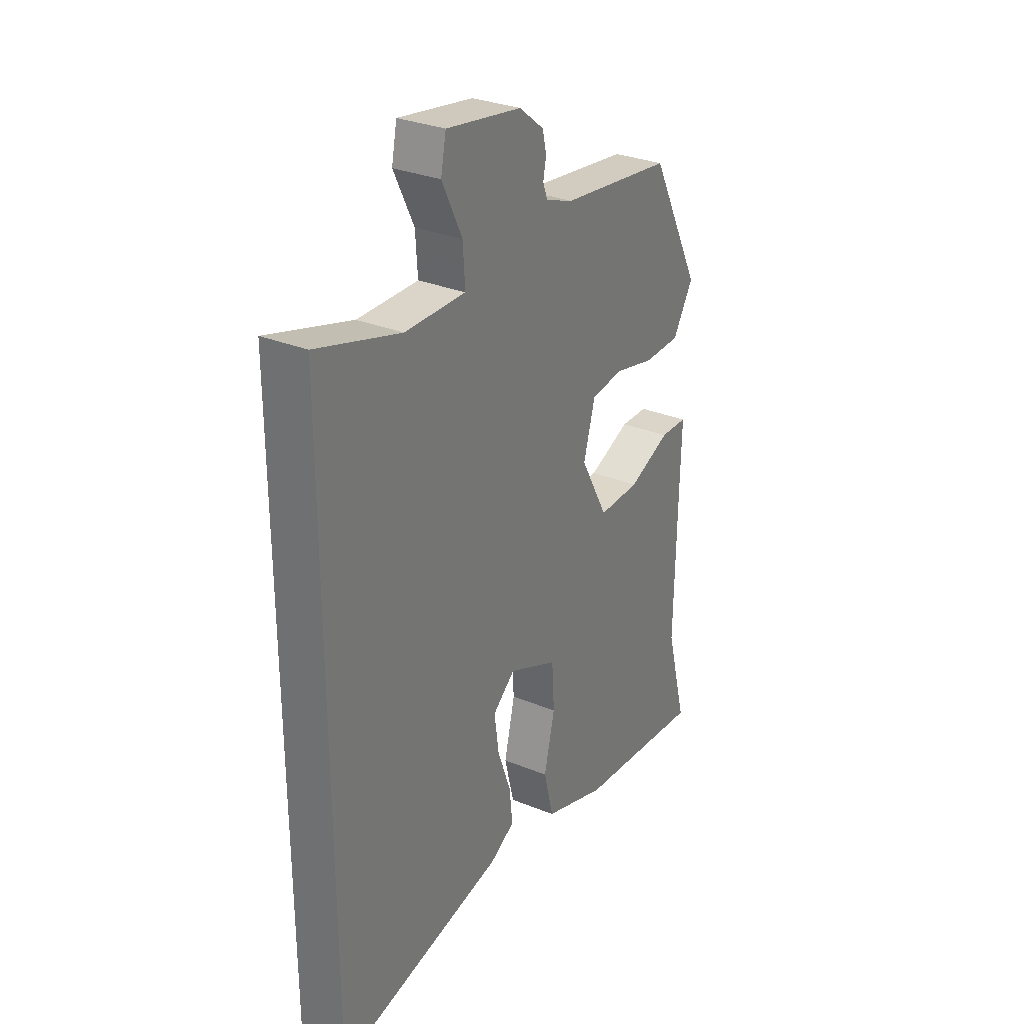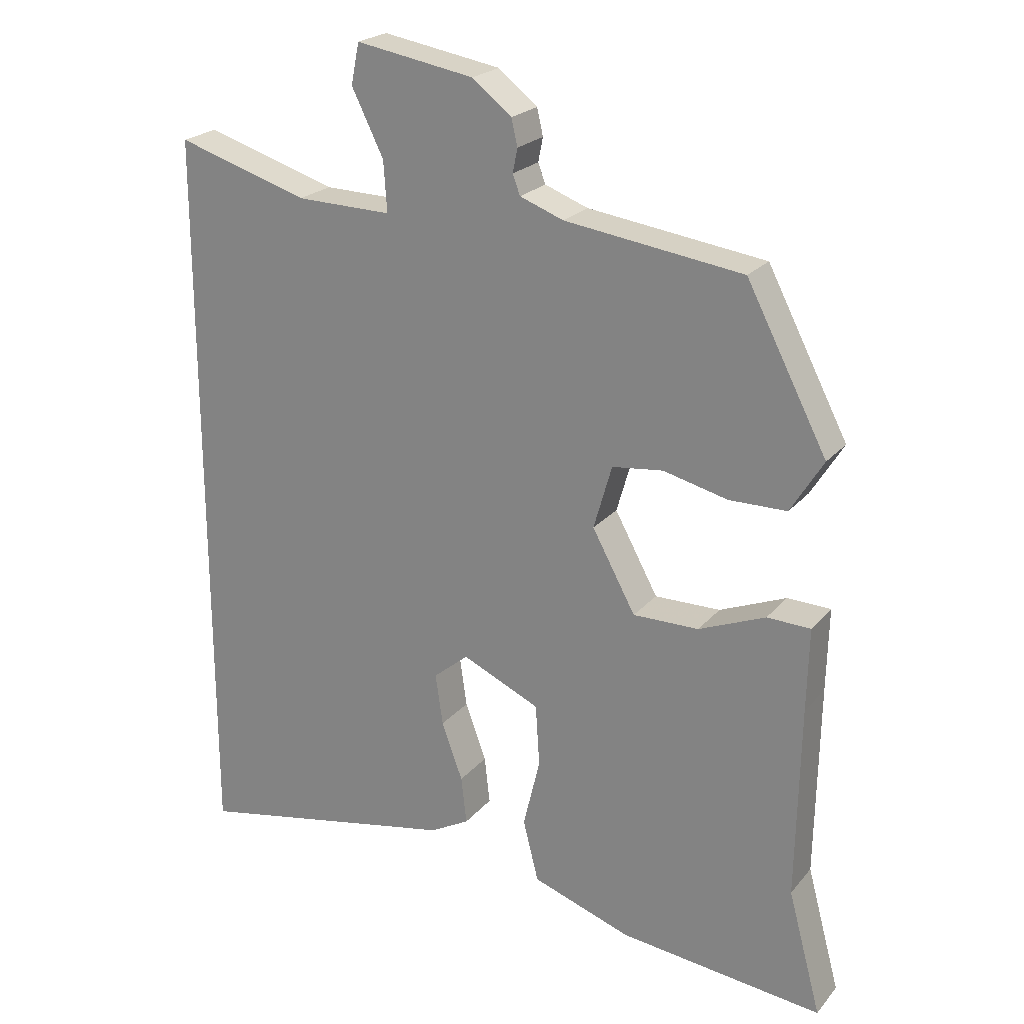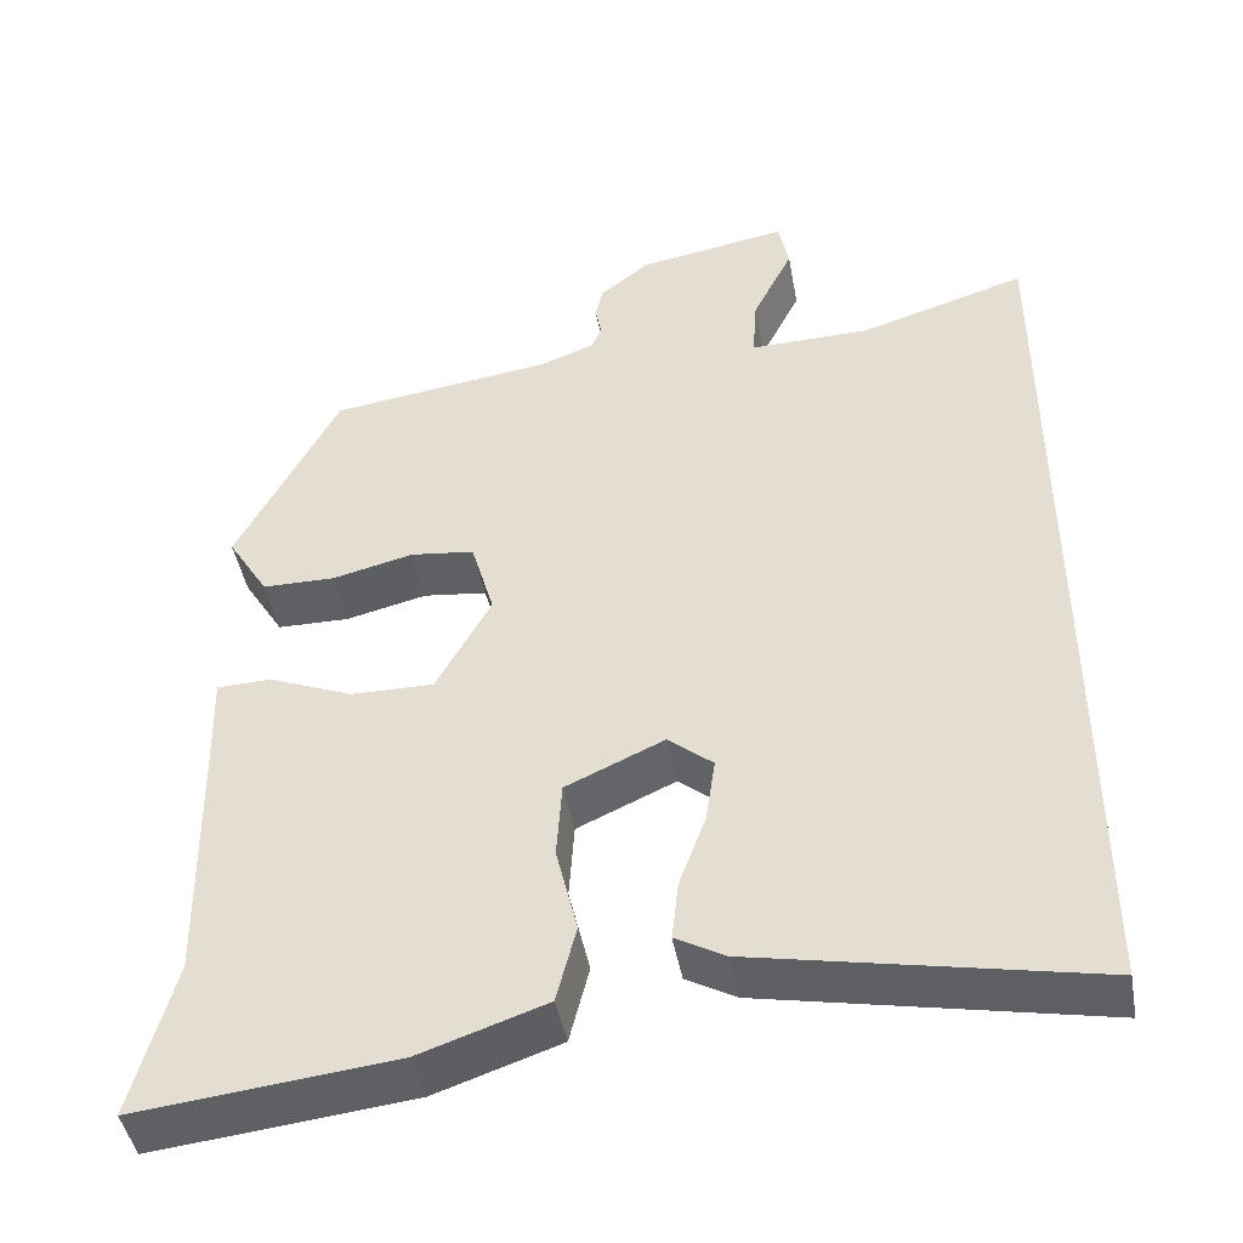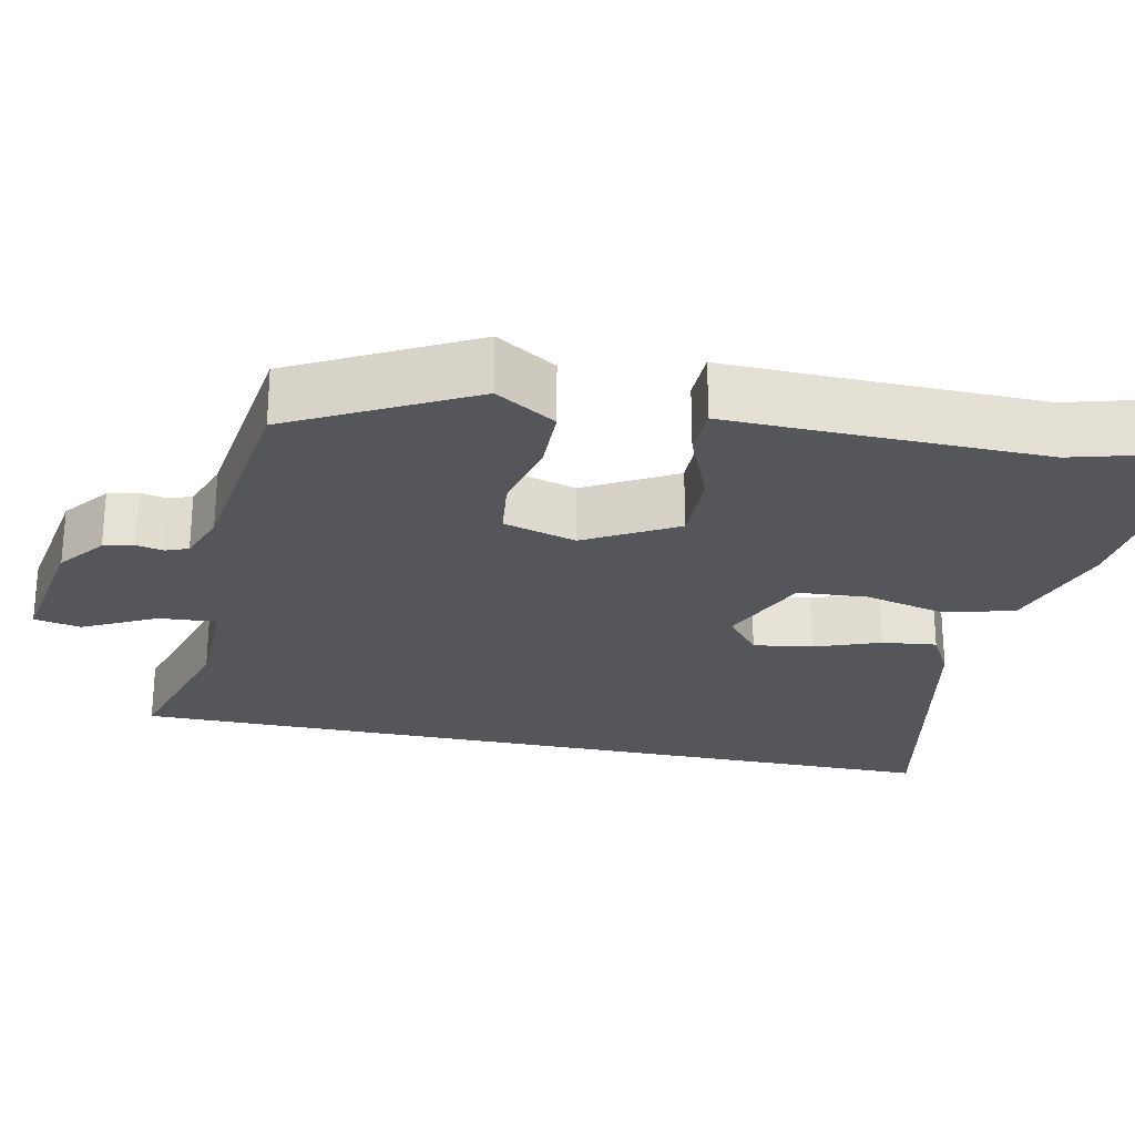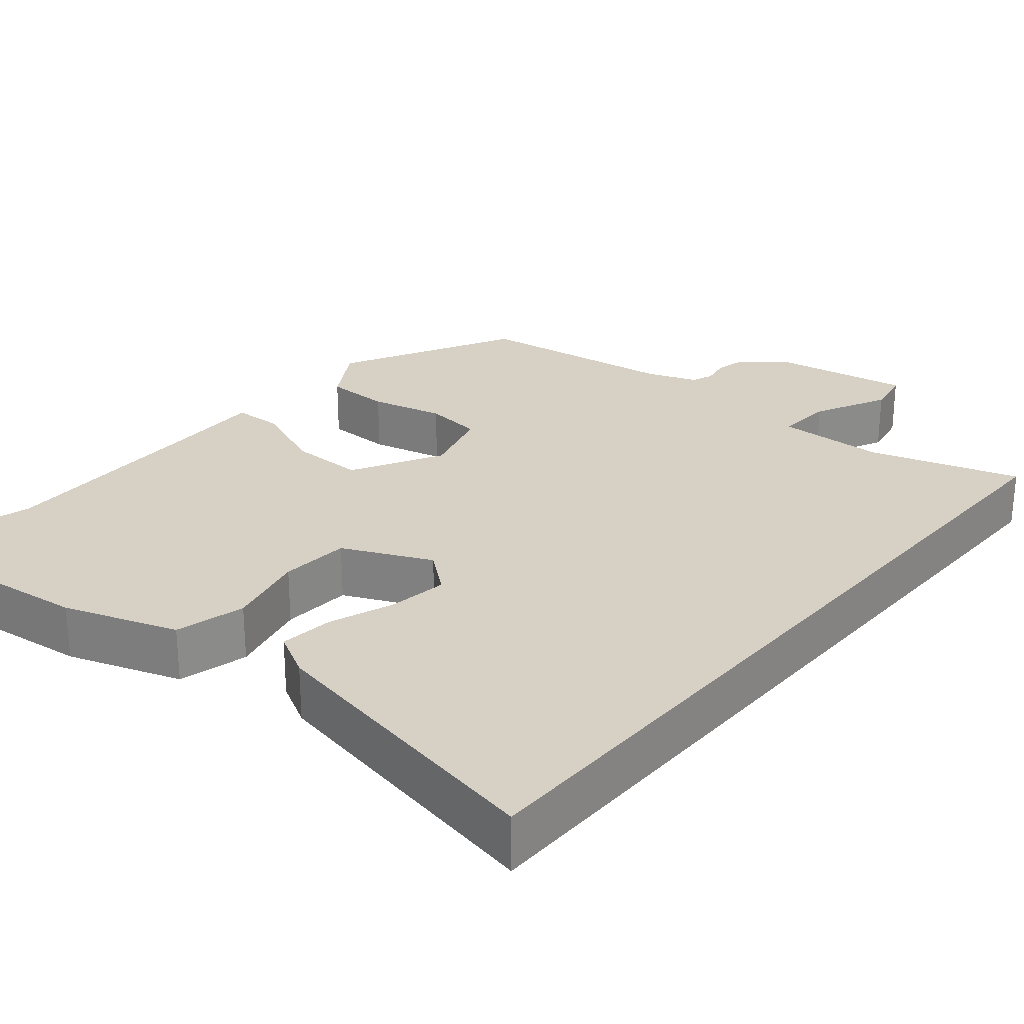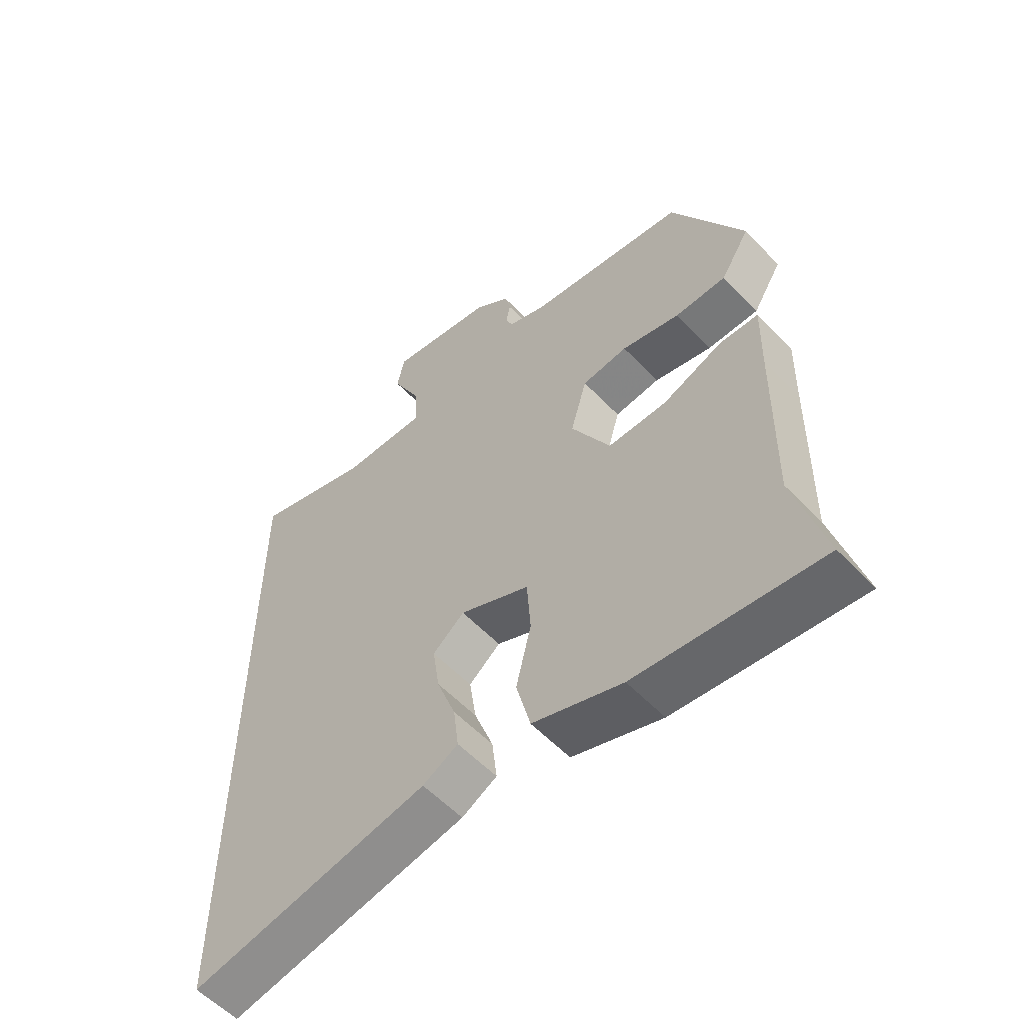
<metadata>
{"format":"obj","ext":"obj","renderer":"f3d","projection":"perspective","resolution":1024,"background":"white","views":[{"elev":30.4,"azim":-59.5,"up":"+Z"},{"elev":22.6,"azim":29.1,"up":"+Z"},{"elev":-44.8,"azim":-169.7,"up":"+Z"},{"elev":-25.5,"azim":78.3,"up":"+Y"},{"elev":26.6,"azim":-140.0,"up":"+Y"},{"elev":-56.9,"azim":42.9,"up":"+Z"}]}
</metadata>
<code>
v 0.368 0.07 0.477
v 0.487 0.07 0.248
v 0.439 0.07 0.17
v 0.354 0.07 0.169
v 0.259 0.07 0.192
v 0.184 0.07 0.183
v 0.157 0.07 0.089
v 0.221 0.07 -0.028
v 0.318 0.07 -0.027
v 0.416 0.07 0.013
v 0.48 0.07 0.011
v 0.477 0.07 -0.111
v 0.472 0.07 -0.395
v 0.521 0.07 -0.577
v 0.22 0.07 -0.544
v 0.073 0.07 -0.494
v 0.05 0.07 -0.403
v 0.075 0.07 -0.299
v 0.069 0.07 -0.208
v -0.046 0.07 -0.156
v -0.098 0.07 -0.199
v -0.087 0.07 -0.275
v -0.056 0.07 -0.36
v -0.048 0.07 -0.43
v -0.106 0.07 -0.462
v -0.5 0.07 -0.54
v -0.5 0.07 0.55
v -0.305 0.07 0.49
v -0.164 0.07 0.487
v -0.169 0.07 0.561
v -0.216 0.07 0.656
v -0.204 0.07 0.716
v -0.029 0.07 0.686
v 0.029 0.07 0.64
v 0.038 0.07 0.601
v 0.031 0.07 0.566
v 0.042 0.07 0.537
v 0.106 0.07 0.513
v 0.368 0 0.477
v 0.487 0 0.248
v 0.439 0 0.17
v 0.354 0 0.169
v 0.259 0 0.192
v 0.184 0 0.183
v 0.157 0 0.089
v 0.221 0 -0.028
v 0.318 0 -0.027
v 0.416 0 0.013
v 0.48 0 0.011
v 0.477 0 -0.111
v 0.472 0 -0.395
v 0.521 0 -0.577
v 0.22 0 -0.544
v 0.073 0 -0.494
v 0.05 0 -0.403
v 0.075 0 -0.299
v 0.069 0 -0.208
v -0.046 0 -0.156
v -0.098 0 -0.199
v -0.087 0 -0.275
v -0.056 0 -0.36
v -0.048 0 -0.43
v -0.106 0 -0.462
v -0.5 0 -0.54
v -0.5 0 0.55
v -0.305 0 0.49
v -0.164 0 0.487
v -0.169 0 0.561
v -0.216 0 0.656
v -0.204 0 0.716
v -0.029 0 0.686
v 0.029 0 0.64
v 0.038 0 0.601
v 0.031 0 0.566
v 0.042 0 0.537
v 0.106 0 0.513
f 33 34 35 36
f 33 36 37
f 30 31 32 33
f 29 30 33 37
f 25 26 27 28
f 25 28 29
f 22 23 24 25
f 21 22 25
f 21 25 29
f 20 21 29 37
f 15 16 17 18
f 13 14 15 18
f 12 13 18 19
f 9 10 11 12
f 8 9 12 19
f 7 8 19 20
f 2 3 4 5
f 38 1 2 5
f 38 5 6
f 20 37 38
f 6 7 20 38
f 74 73 72 71
f 75 74 71
f 71 70 69 68
f 75 71 68 67
f 66 65 64 63
f 67 66 63
f 63 62 61 60
f 63 60 59
f 67 63 59
f 75 67 59 58
f 56 55 54 53
f 56 53 52 51
f 57 56 51 50
f 50 49 48 47
f 57 50 47 46
f 58 57 46 45
f 43 42 41 40
f 43 40 39 76
f 44 43 76
f 76 75 58
f 76 58 45 44
f 1 39 40 2
f 2 40 41 3
f 3 41 42 4
f 4 42 43 5
f 5 43 44 6
f 6 44 45 7
f 7 45 46 8
f 8 46 47 9
f 9 47 48 10
f 10 48 49 11
f 11 49 50 12
f 12 50 51 13
f 13 51 52 14
f 14 52 53 15
f 15 53 54 16
f 16 54 55 17
f 17 55 56 18
f 18 56 57 19
f 19 57 58 20
f 20 58 59 21
f 21 59 60 22
f 22 60 61 23
f 23 61 62 24
f 24 62 63 25
f 25 63 64 26
f 26 64 65 27
f 27 65 66 28
f 28 66 67 29
f 29 67 68 30
f 30 68 69 31
f 31 69 70 32
f 32 70 71 33
f 33 71 72 34
f 34 72 73 35
f 35 73 74 36
f 36 74 75 37
f 37 75 76 38
f 38 76 39 1

</code>
